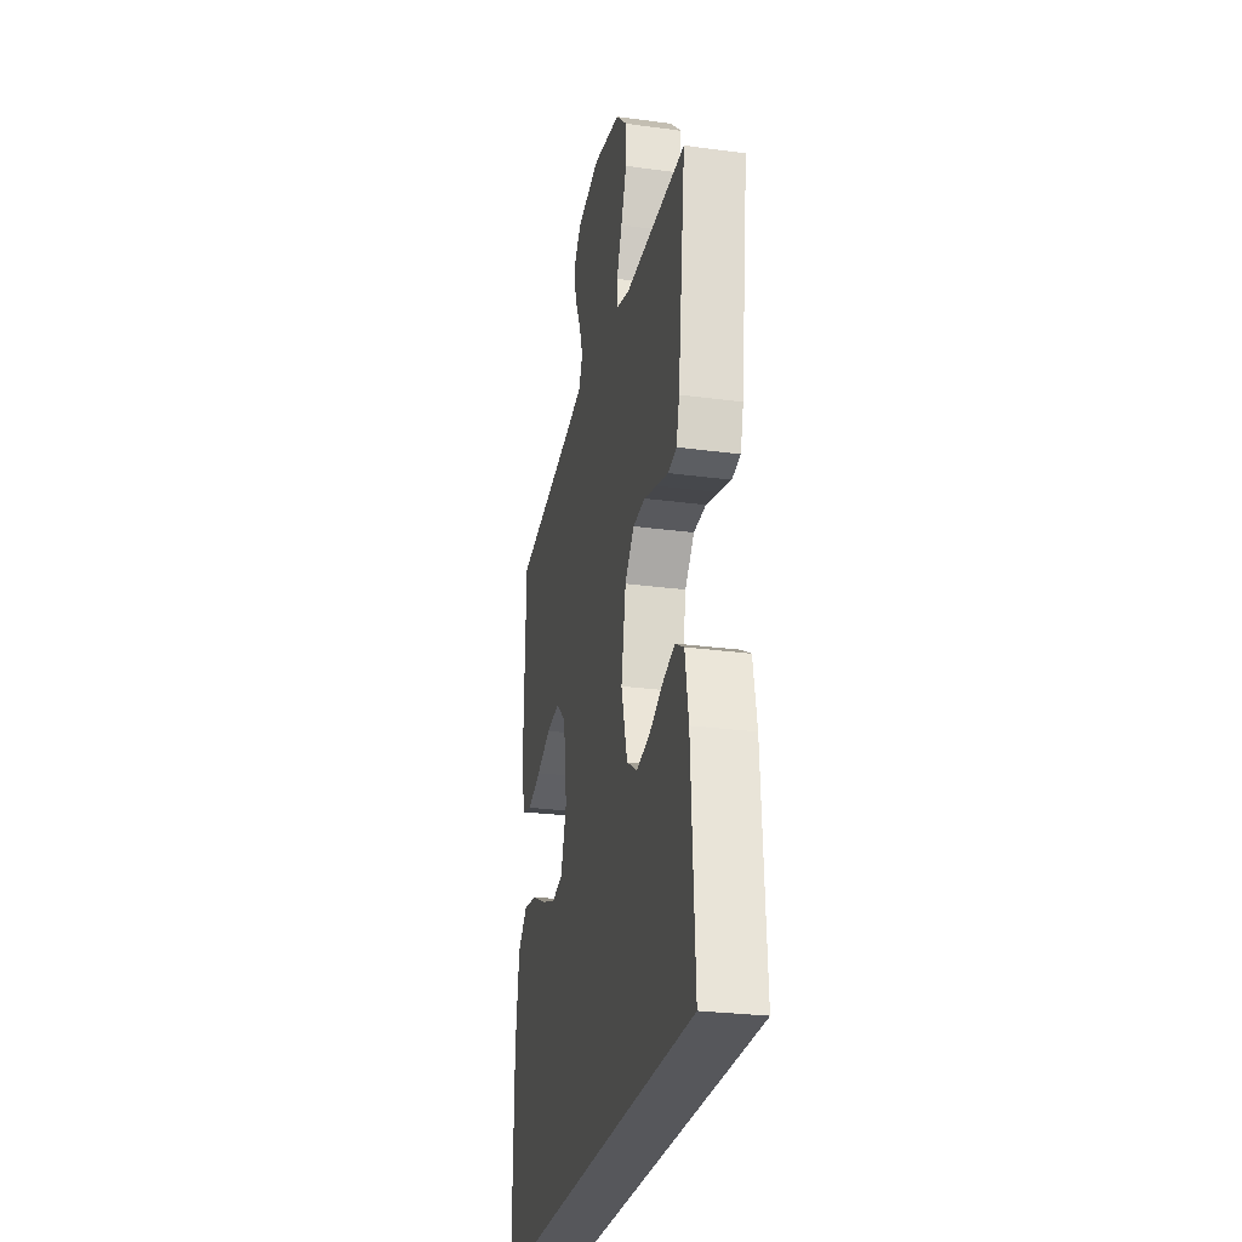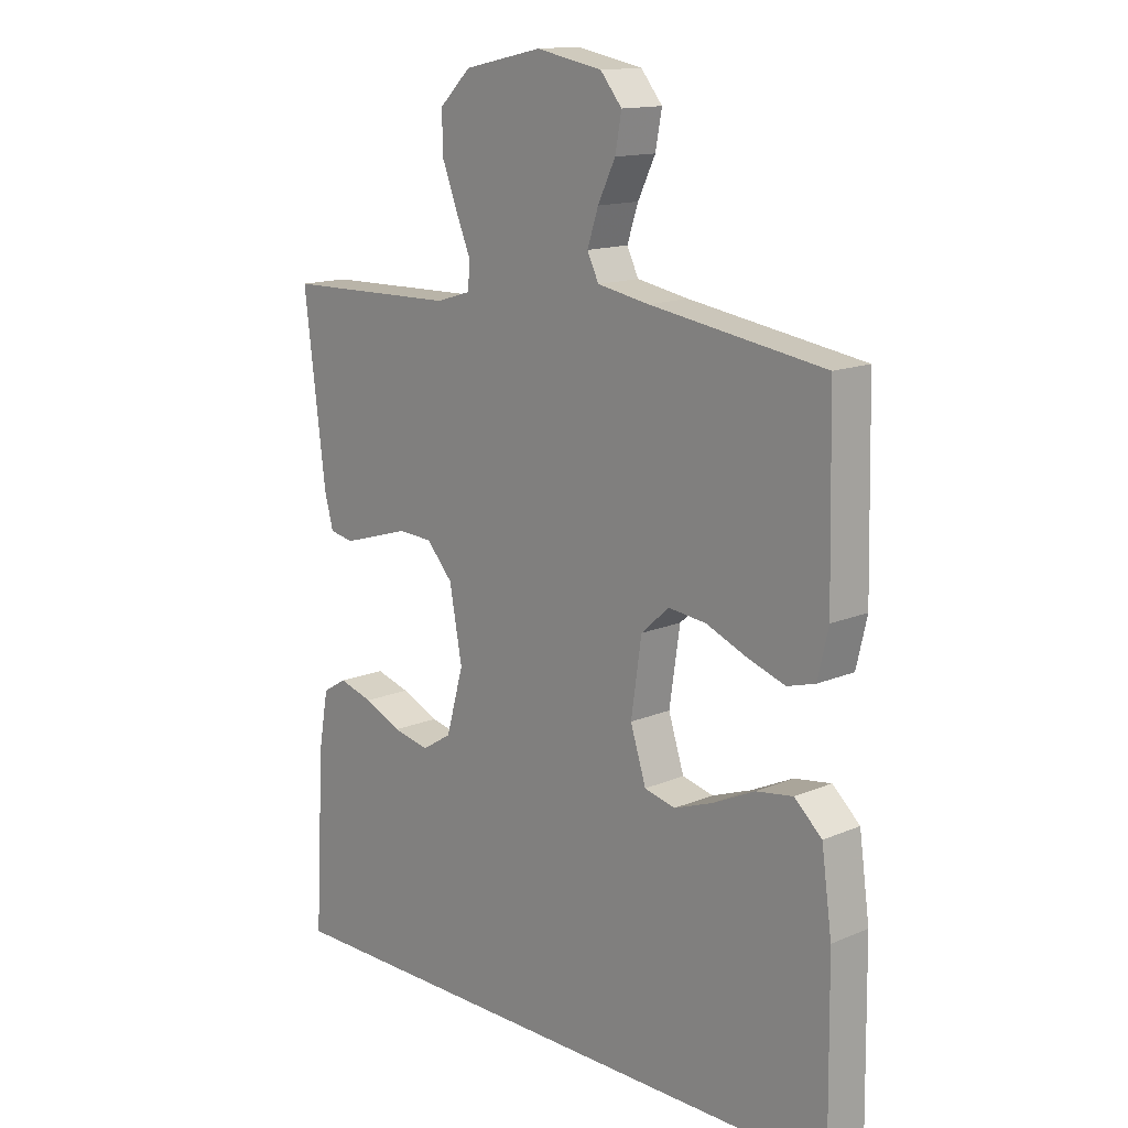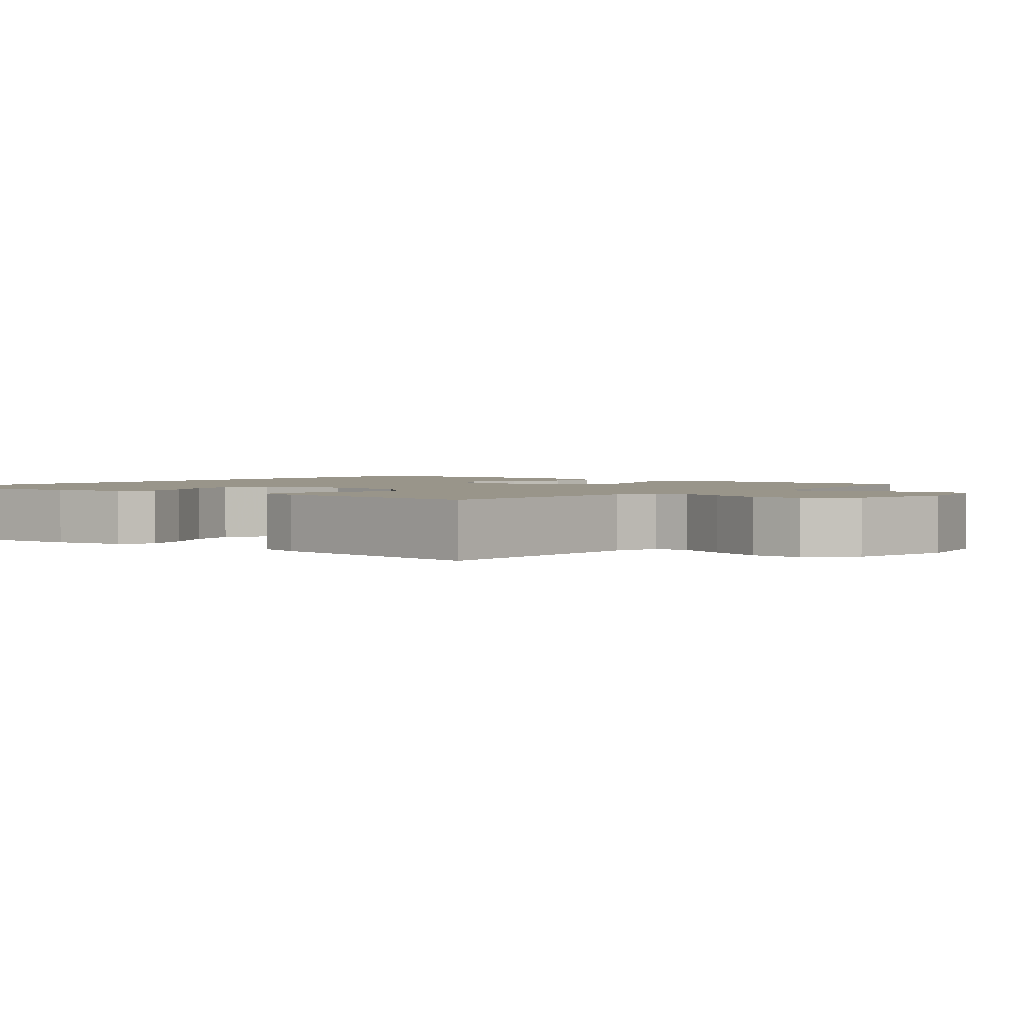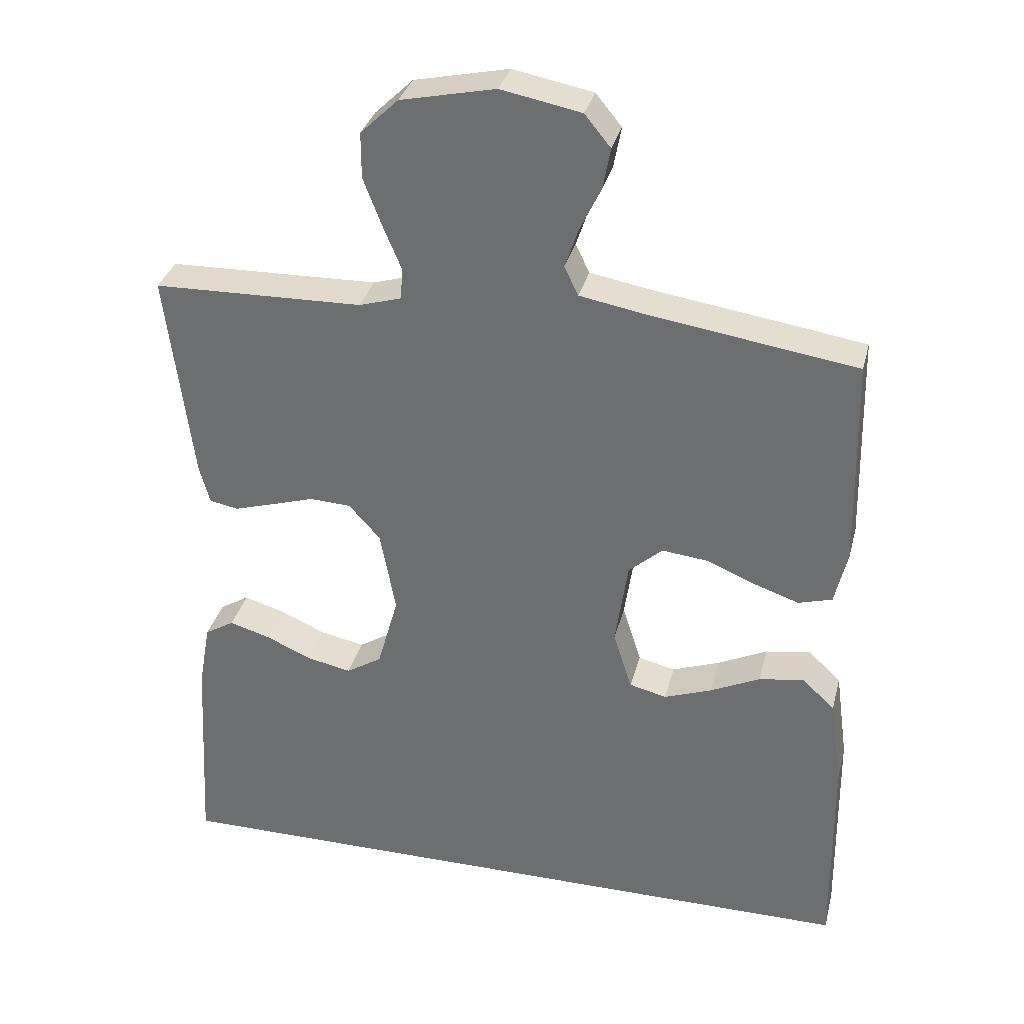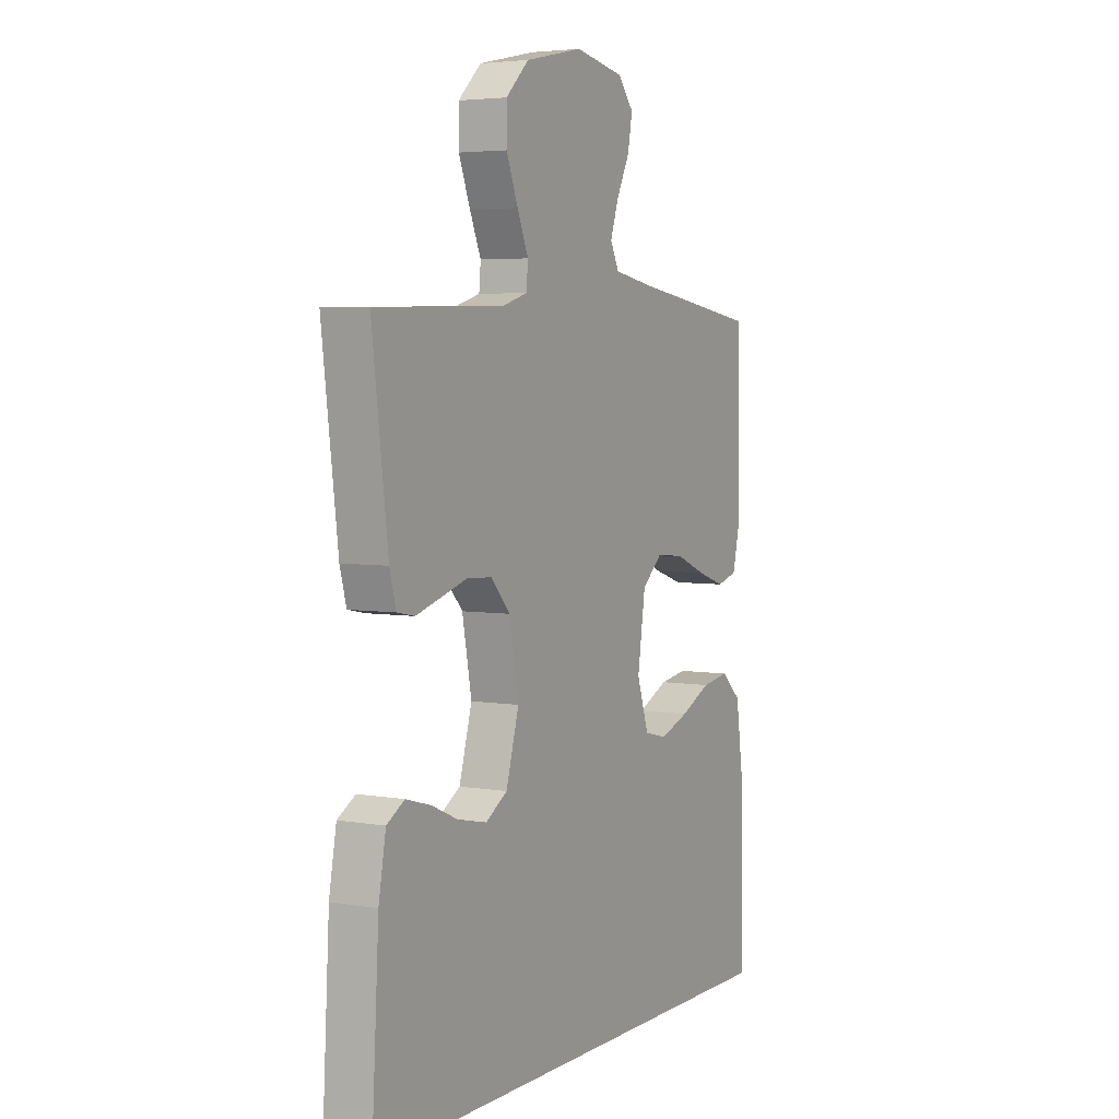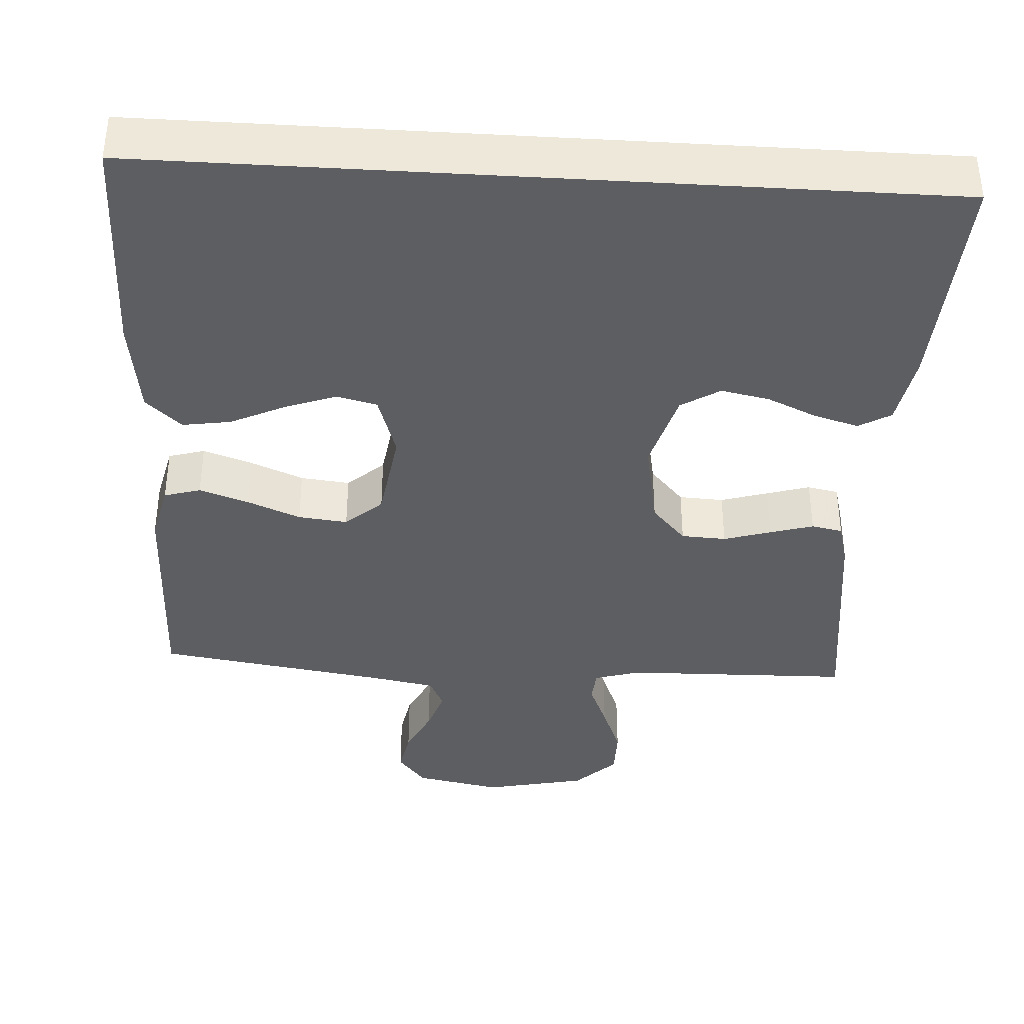
<metadata>
{"format":"obj","ext":"obj","renderer":"f3d","projection":"perspective","resolution":1024,"background":"white","views":[{"elev":-27.4,"azim":-101.7,"up":"+Z"},{"elev":14.3,"azim":47.1,"up":"+Z"},{"elev":2.0,"azim":-51.5,"up":"+Y"},{"elev":33.2,"azim":13.9,"up":"+Z"},{"elev":4.5,"azim":-61.0,"up":"+Z"},{"elev":-38.5,"azim":176.5,"up":"+Y"}]}
</metadata>
<code>
v 0.527 0.07 -0.5
v -0.507 0.07 -0.5
v -0.49 0.07 -0.2
v -0.473 0.07 -0.105
v -0.431 0.07 -0.08
v -0.372 0.07 -0.097
v -0.307 0.07 -0.126
v -0.243 0.07 -0.139
v -0.192 0.07 -0.107
v -0.162 0.07 0
v -0.184 0.07 0.119
v -0.229 0.07 0.169
v -0.288 0.07 0.172
v -0.35 0.07 0.153
v -0.407 0.07 0.136
v -0.448 0.07 0.144
v -0.463 0.07 0.2
v -0.5 0.07 0.5
v -0.2 0.07 0.507
v -0.14 0.07 0.525
v -0.136 0.07 0.569
v -0.162 0.07 0.631
v -0.189 0.07 0.701
v -0.189 0.07 0.766
v -0.135 0.07 0.818
v 0 0.07 0.847
v 0.114 0.07 0.825
v 0.151 0.07 0.78
v 0.14 0.07 0.721
v 0.11 0.07 0.659
v 0.091 0.07 0.602
v 0.111 0.07 0.561
v 0.2 0.07 0.545
v 0.5 0.07 0.5
v 0.507 0.07 0.2
v 0.489 0.07 0.122
v 0.441 0.07 0.108
v 0.376 0.07 0.13
v 0.306 0.07 0.159
v 0.241 0.07 0.166
v 0.193 0.07 0.123
v 0.175 0.07 0
v 0.202 0.07 -0.084
v 0.255 0.07 -0.097
v 0.323 0.07 -0.072
v 0.394 0.07 -0.038
v 0.458 0.07 -0.028
v 0.505 0.07 -0.071
v 0.523 0.07 -0.2
v 0.527 0 -0.5
v -0.507 0 -0.5
v -0.49 0 -0.2
v -0.473 0 -0.105
v -0.431 0 -0.08
v -0.372 0 -0.097
v -0.307 0 -0.126
v -0.243 0 -0.139
v -0.192 0 -0.107
v -0.162 0 0
v -0.184 0 0.119
v -0.229 0 0.169
v -0.288 0 0.172
v -0.35 0 0.153
v -0.407 0 0.136
v -0.448 0 0.144
v -0.463 0 0.2
v -0.5 0 0.5
v -0.2 0 0.507
v -0.14 0 0.525
v -0.136 0 0.569
v -0.162 0 0.631
v -0.189 0 0.701
v -0.189 0 0.766
v -0.135 0 0.818
v 0 0 0.847
v 0.114 0 0.825
v 0.151 0 0.78
v 0.14 0 0.721
v 0.11 0 0.659
v 0.091 0 0.602
v 0.111 0 0.561
v 0.2 0 0.545
v 0.5 0 0.5
v 0.507 0 0.2
v 0.489 0 0.122
v 0.441 0 0.108
v 0.376 0 0.13
v 0.306 0 0.159
v 0.241 0 0.166
v 0.193 0 0.123
v 0.175 0 0
v 0.202 0 -0.084
v 0.255 0 -0.097
v 0.323 0 -0.072
v 0.394 0 -0.038
v 0.458 0 -0.028
v 0.505 0 -0.071
v 0.523 0 -0.2
f 49 1 2
f 48 49 2
f 47 48 2
f 46 47 2
f 45 46 2
f 44 45 2
f 43 44 2 3
f 37 38 39
f 36 37 39
f 35 36 39
f 34 35 39
f 33 34 39
f 32 33 39 40
f 31 32 40 41
f 28 29 30
f 27 28 30
f 26 27 30
f 25 26 30
f 24 25 30
f 23 24 30
f 22 23 30
f 21 22 30
f 20 21 30 31
f 17 18 19
f 16 17 19
f 15 16 19
f 14 15 19
f 13 14 19
f 12 13 19 20
f 31 41 42
f 20 31 42
f 12 20 42
f 11 12 42
f 5 6 7
f 4 5 7
f 3 4 7
f 3 7 8
f 43 3 8
f 10 11 42 43
f 9 10 43
f 8 9 43
f 51 50 98
f 51 98 97
f 51 97 96
f 51 96 95
f 51 95 94
f 51 94 93
f 52 51 93 92
f 88 87 86
f 88 86 85
f 88 85 84
f 88 84 83
f 88 83 82
f 89 88 82 81
f 90 89 81 80
f 79 78 77
f 79 77 76
f 79 76 75
f 79 75 74
f 79 74 73
f 79 73 72
f 79 72 71
f 79 71 70
f 80 79 70 69
f 68 67 66
f 68 66 65
f 68 65 64
f 68 64 63
f 68 63 62
f 69 68 62 61
f 91 90 80
f 91 80 69
f 91 69 61
f 91 61 60
f 56 55 54
f 56 54 53
f 56 53 52
f 57 56 52
f 57 52 92
f 92 91 60 59
f 92 59 58
f 92 58 57
f 1 50 51 2
f 2 51 52 3
f 3 52 53 4
f 4 53 54 5
f 5 54 55 6
f 6 55 56 7
f 7 56 57 8
f 8 57 58 9
f 9 58 59 10
f 10 59 60 11
f 11 60 61 12
f 12 61 62 13
f 13 62 63 14
f 14 63 64 15
f 15 64 65 16
f 16 65 66 17
f 17 66 67 18
f 18 67 68 19
f 19 68 69 20
f 20 69 70 21
f 21 70 71 22
f 22 71 72 23
f 23 72 73 24
f 24 73 74 25
f 25 74 75 26
f 26 75 76 27
f 27 76 77 28
f 28 77 78 29
f 29 78 79 30
f 30 79 80 31
f 31 80 81 32
f 32 81 82 33
f 33 82 83 34
f 34 83 84 35
f 35 84 85 36
f 36 85 86 37
f 37 86 87 38
f 38 87 88 39
f 39 88 89 40
f 40 89 90 41
f 41 90 91 42
f 42 91 92 43
f 43 92 93 44
f 44 93 94 45
f 45 94 95 46
f 46 95 96 47
f 47 96 97 48
f 48 97 98 49
f 49 98 50 1

</code>
